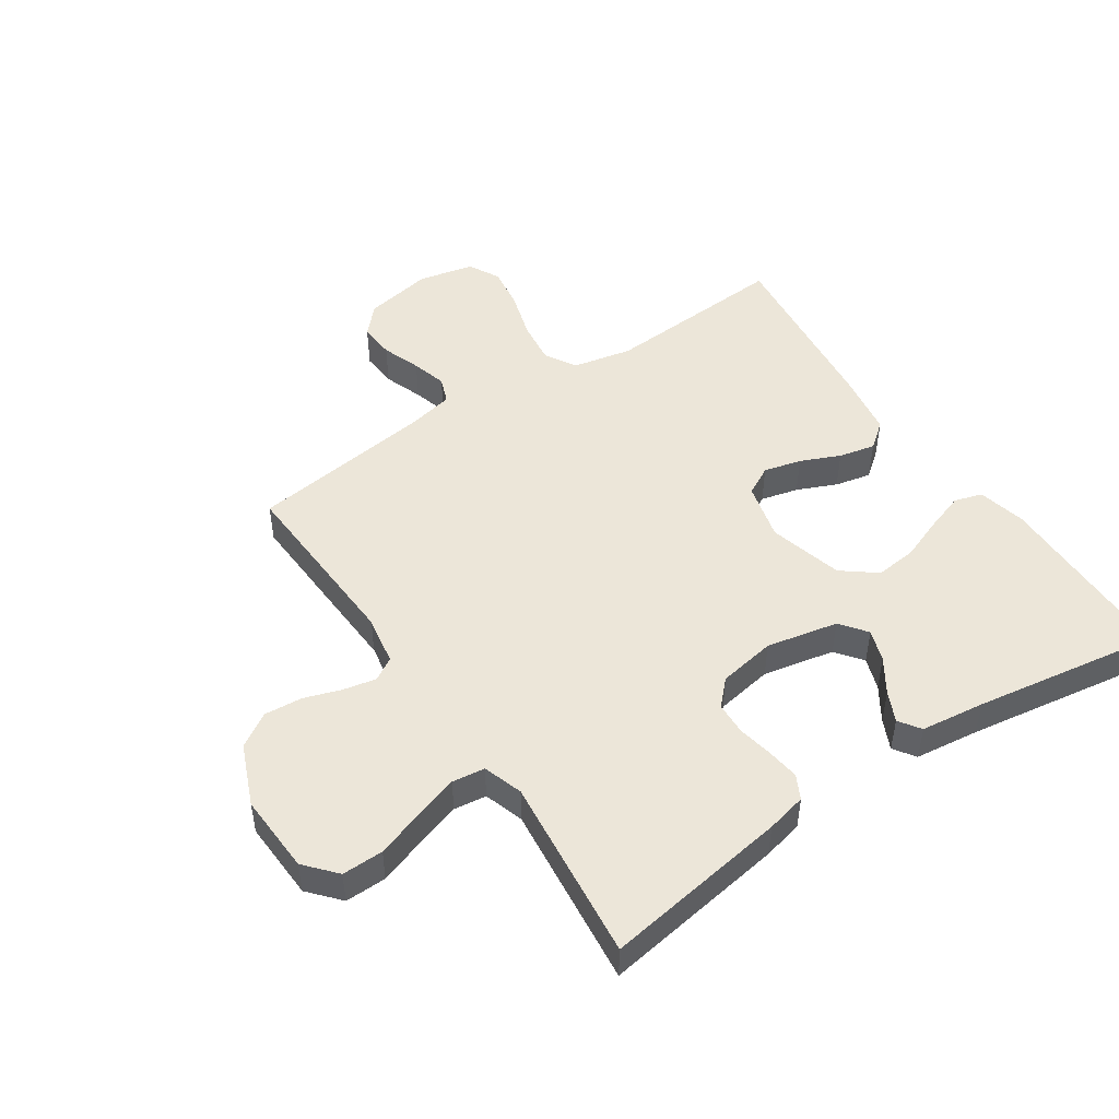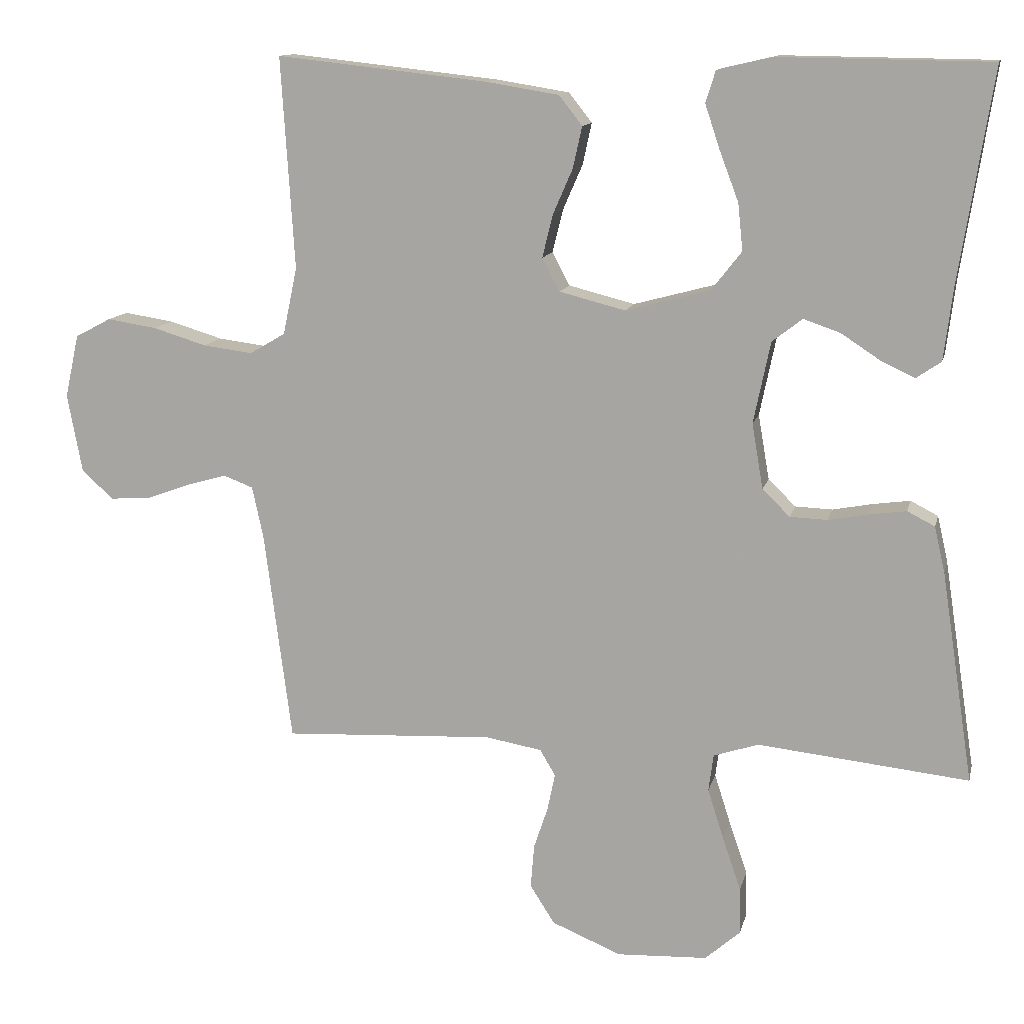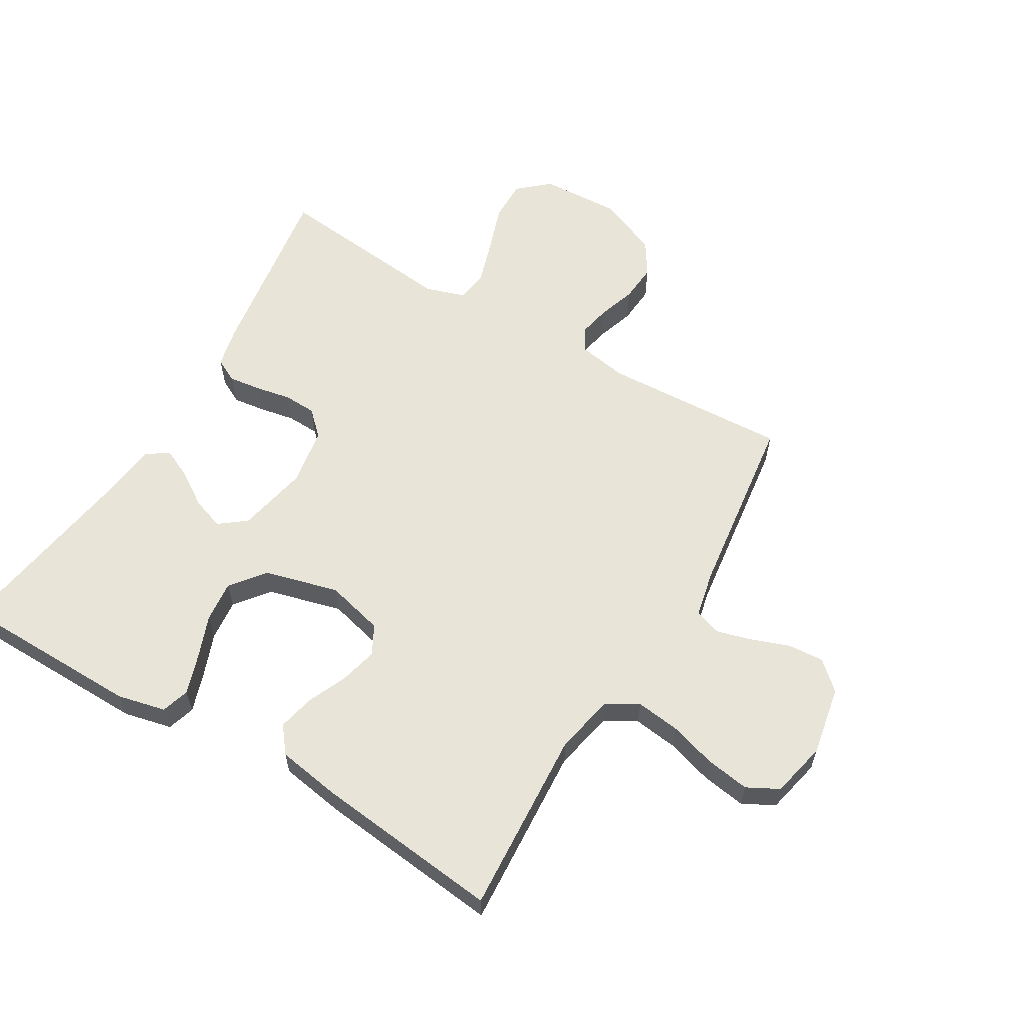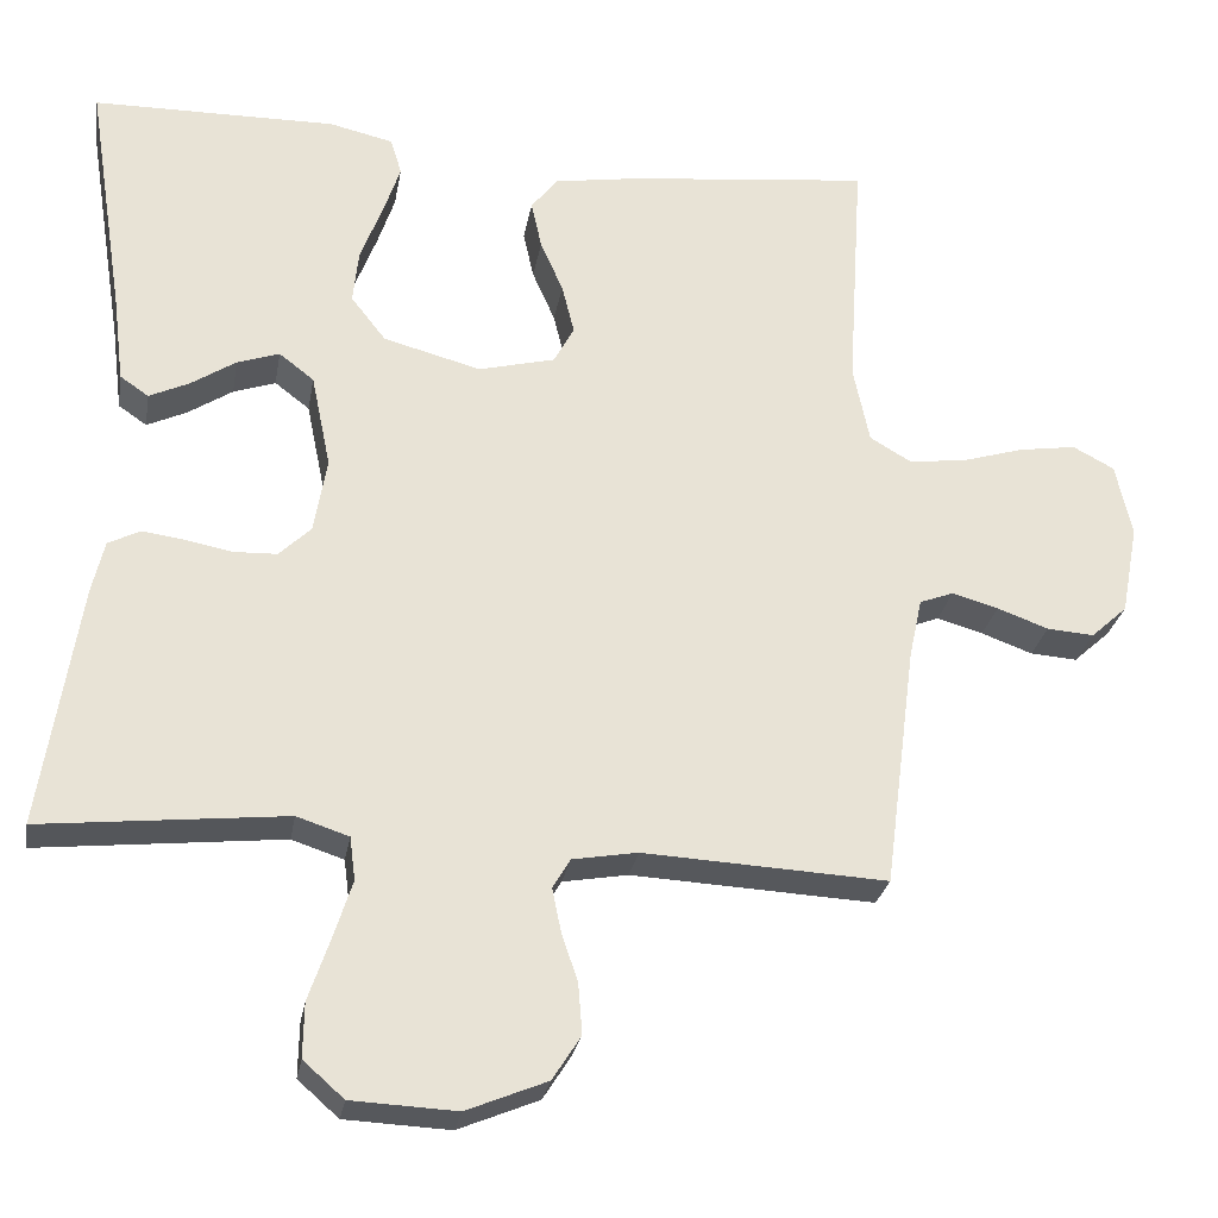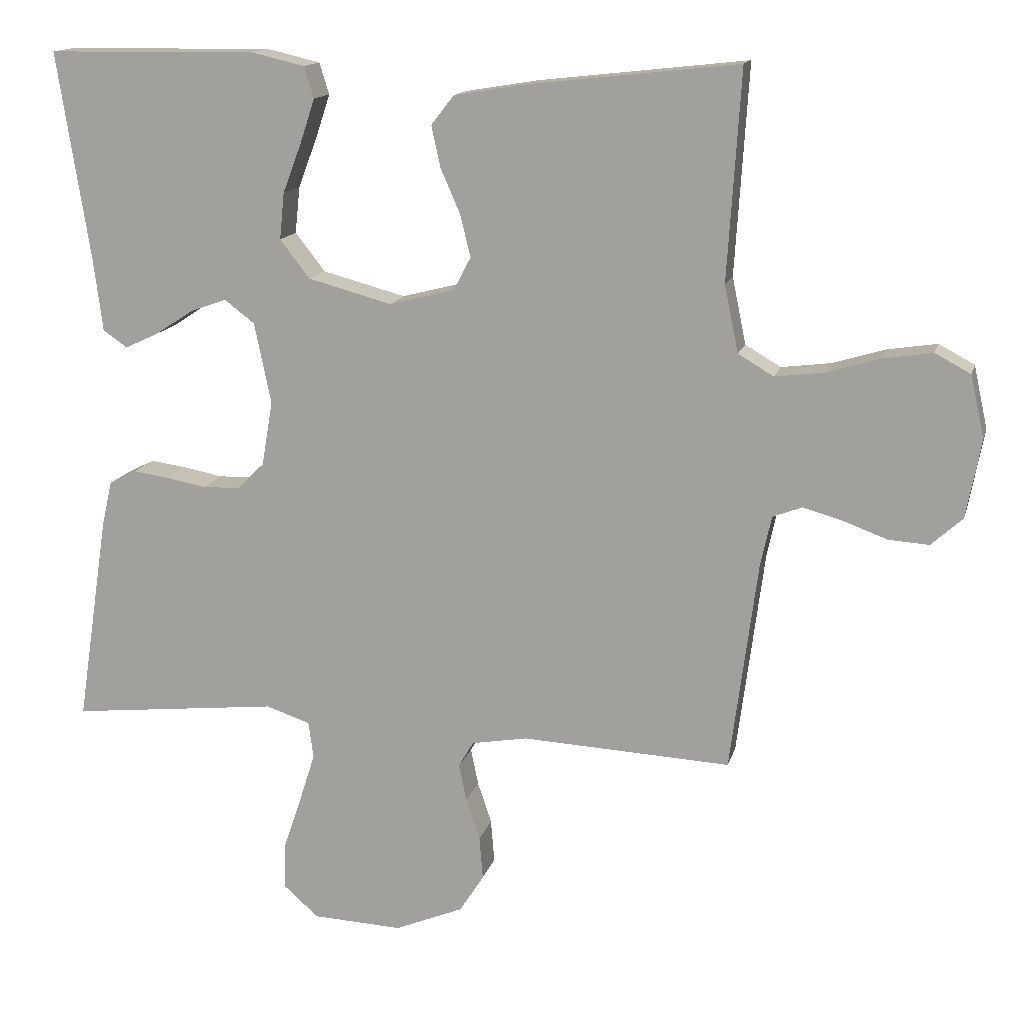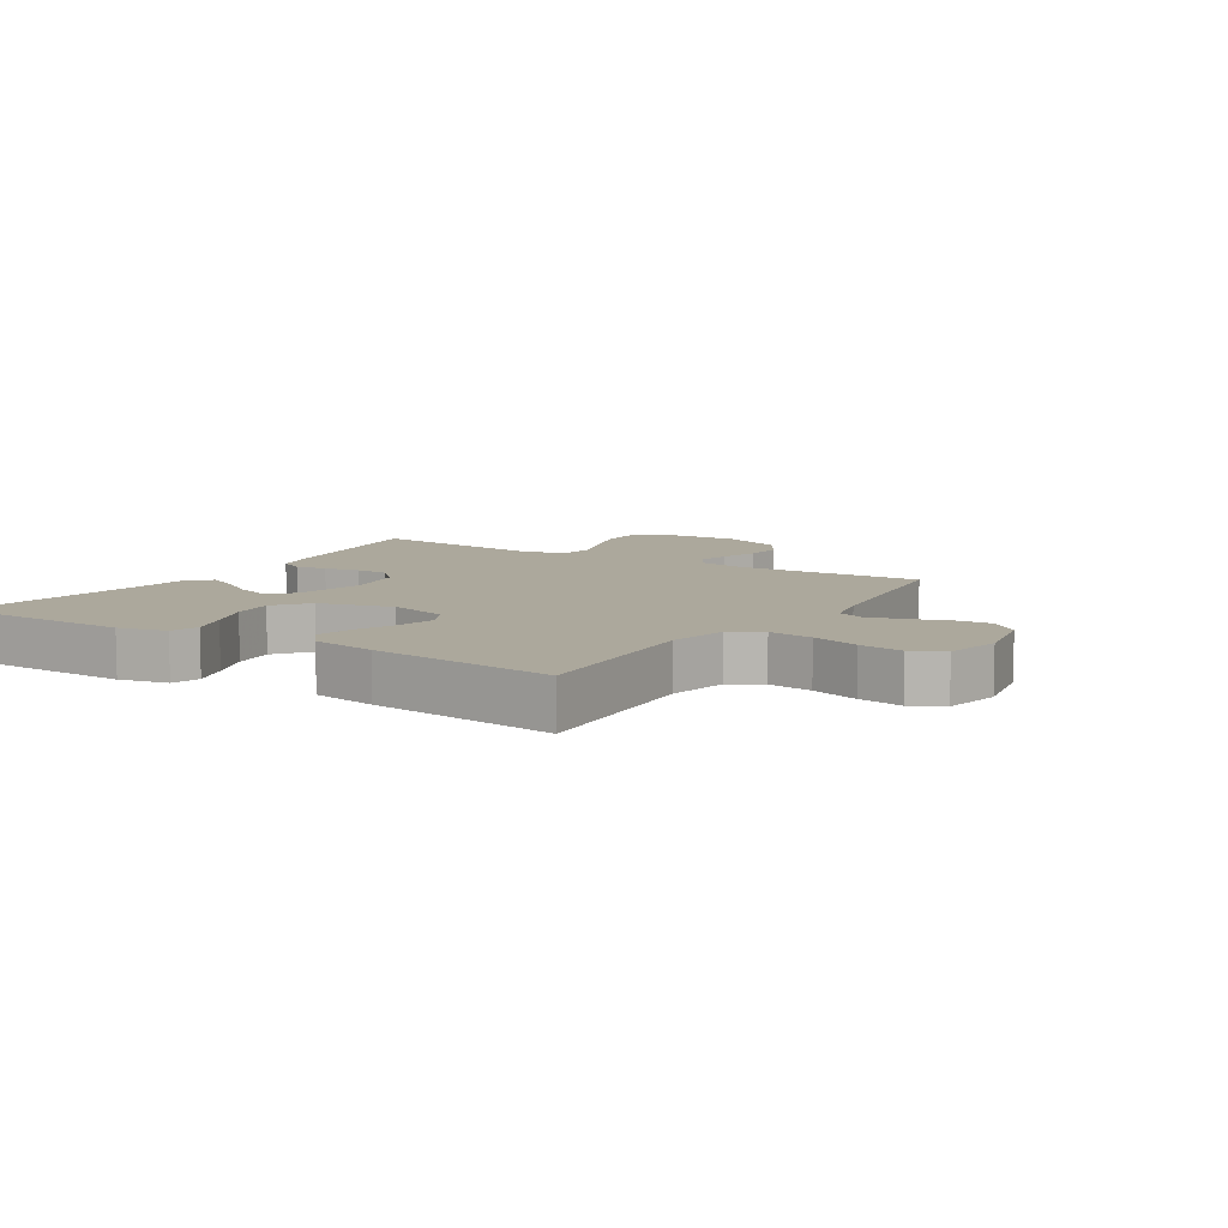
<metadata>
{"format":"obj","ext":"obj","renderer":"f3d","projection":"perspective","resolution":1024,"background":"white","views":[{"elev":48.6,"azim":-123.8,"up":"+Y"},{"elev":12.4,"azim":-167.2,"up":"+Z"},{"elev":59.9,"azim":30.7,"up":"+Y"},{"elev":-27.2,"azim":-9.8,"up":"+Z"},{"elev":14.4,"azim":13.8,"up":"+Z"},{"elev":8.5,"azim":32.2,"up":"+Y"}]}
</metadata>
<code>
v 0.5 0.07 -0.5
v 0.2 0.07 -0.485
v 0.12 0.07 -0.499
v 0.098 0.07 -0.536
v 0.109 0.07 -0.589
v 0.129 0.07 -0.649
v 0.134 0.07 -0.711
v 0.099 0.07 -0.766
v 0 0.07 -0.807
v -0.129 0.07 -0.801
v -0.179 0.07 -0.757
v -0.178 0.07 -0.69
v -0.152 0.07 -0.614
v -0.129 0.07 -0.542
v -0.136 0.07 -0.489
v -0.2 0.07 -0.468
v -0.5 0.07 -0.5
v -0.454 0.07 -0.2
v -0.439 0.07 -0.135
v -0.4 0.07 -0.115
v -0.348 0.07 -0.122
v -0.29 0.07 -0.133
v -0.237 0.07 -0.131
v -0.198 0.07 -0.093
v -0.182 0.07 0
v -0.206 0.07 0.116
v -0.249 0.07 0.149
v -0.301 0.07 0.131
v -0.356 0.07 0.095
v -0.405 0.07 0.072
v -0.44 0.07 0.096
v -0.453 0.07 0.2
v -0.5 0.07 0.5
v -0.2 0.07 0.504
v -0.122 0.07 0.486
v -0.108 0.07 0.441
v -0.129 0.07 0.378
v -0.156 0.07 0.307
v -0.163 0.07 0.24
v -0.12 0.07 0.185
v 0 0.07 0.153
v 0.094 0.07 0.177
v 0.119 0.07 0.224
v 0.104 0.07 0.285
v 0.076 0.07 0.349
v 0.063 0.07 0.408
v 0.096 0.07 0.45
v 0.2 0.07 0.467
v 0.5 0.07 0.5
v 0.481 0.07 0.2
v 0.501 0.07 0.104
v 0.552 0.07 0.074
v 0.623 0.07 0.083
v 0.699 0.07 0.106
v 0.77 0.07 0.117
v 0.821 0.07 0.09
v 0.841 0.07 0
v 0.82 0.07 -0.112
v 0.775 0.07 -0.153
v 0.717 0.07 -0.149
v 0.654 0.07 -0.126
v 0.597 0.07 -0.11
v 0.555 0.07 -0.126
v 0.539 0.07 -0.2
v 0.5 0 -0.5
v 0.2 0 -0.485
v 0.12 0 -0.499
v 0.098 0 -0.536
v 0.109 0 -0.589
v 0.129 0 -0.649
v 0.134 0 -0.711
v 0.099 0 -0.766
v 0 0 -0.807
v -0.129 0 -0.801
v -0.179 0 -0.757
v -0.178 0 -0.69
v -0.152 0 -0.614
v -0.129 0 -0.542
v -0.136 0 -0.489
v -0.2 0 -0.468
v -0.5 0 -0.5
v -0.454 0 -0.2
v -0.439 0 -0.135
v -0.4 0 -0.115
v -0.348 0 -0.122
v -0.29 0 -0.133
v -0.237 0 -0.131
v -0.198 0 -0.093
v -0.182 0 0
v -0.206 0 0.116
v -0.249 0 0.149
v -0.301 0 0.131
v -0.356 0 0.095
v -0.405 0 0.072
v -0.44 0 0.096
v -0.453 0 0.2
v -0.5 0 0.5
v -0.2 0 0.504
v -0.122 0 0.486
v -0.108 0 0.441
v -0.129 0 0.378
v -0.156 0 0.307
v -0.163 0 0.24
v -0.12 0 0.185
v 0 0 0.153
v 0.094 0 0.177
v 0.119 0 0.224
v 0.104 0 0.285
v 0.076 0 0.349
v 0.063 0 0.408
v 0.096 0 0.45
v 0.2 0 0.467
v 0.5 0 0.5
v 0.481 0 0.2
v 0.501 0 0.104
v 0.552 0 0.074
v 0.623 0 0.083
v 0.699 0 0.106
v 0.77 0 0.117
v 0.821 0 0.09
v 0.841 0 0
v 0.82 0 -0.112
v 0.775 0 -0.153
v 0.717 0 -0.149
v 0.654 0 -0.126
v 0.597 0 -0.11
v 0.555 0 -0.126
v 0.539 0 -0.2
f 59 60 61
f 58 59 61
f 57 58 61
f 56 57 61
f 55 56 61
f 54 55 61
f 53 54 61
f 52 53 61 62
f 51 52 62 63
f 48 49 50
f 47 48 50
f 46 47 50
f 45 46 50
f 44 45 50
f 43 44 50 51
f 51 63 64
f 43 51 64
f 42 43 64
f 36 37 38
f 35 36 38
f 34 35 38
f 33 34 38
f 32 33 38
f 32 38 39
f 31 32 39
f 30 31 39
f 29 30 39
f 28 29 39
f 27 28 39
f 26 27 39 40
f 20 21 22
f 19 20 22
f 18 19 22
f 17 18 22
f 16 17 22
f 15 16 22 23
f 11 12 13
f 10 11 13
f 9 10 13
f 8 9 13
f 7 8 13
f 6 7 13
f 5 6 13
f 4 5 13 14
f 3 4 14 15
f 64 1 2
f 42 64 2
f 41 42 2
f 41 2 3
f 40 41 3
f 26 40 3
f 25 26 3
f 3 15 23 24
f 3 24 25
f 125 124 123
f 125 123 122
f 125 122 121
f 125 121 120
f 125 120 119
f 125 119 118
f 125 118 117
f 126 125 117 116
f 127 126 116 115
f 114 113 112
f 114 112 111
f 114 111 110
f 114 110 109
f 114 109 108
f 115 114 108 107
f 128 127 115
f 128 115 107
f 128 107 106
f 102 101 100
f 102 100 99
f 102 99 98
f 102 98 97
f 102 97 96
f 103 102 96
f 103 96 95
f 103 95 94
f 103 94 93
f 103 93 92
f 103 92 91
f 104 103 91 90
f 86 85 84
f 86 84 83
f 86 83 82
f 86 82 81
f 86 81 80
f 87 86 80 79
f 77 76 75
f 77 75 74
f 77 74 73
f 77 73 72
f 77 72 71
f 77 71 70
f 77 70 69
f 78 77 69 68
f 79 78 68 67
f 66 65 128
f 66 128 106
f 66 106 105
f 67 66 105
f 67 105 104
f 67 104 90
f 67 90 89
f 88 87 79 67
f 89 88 67
f 1 65 66 2
f 2 66 67 3
f 3 67 68 4
f 4 68 69 5
f 5 69 70 6
f 6 70 71 7
f 7 71 72 8
f 8 72 73 9
f 9 73 74 10
f 10 74 75 11
f 11 75 76 12
f 12 76 77 13
f 13 77 78 14
f 14 78 79 15
f 15 79 80 16
f 16 80 81 17
f 17 81 82 18
f 18 82 83 19
f 19 83 84 20
f 20 84 85 21
f 21 85 86 22
f 22 86 87 23
f 23 87 88 24
f 24 88 89 25
f 25 89 90 26
f 26 90 91 27
f 27 91 92 28
f 28 92 93 29
f 29 93 94 30
f 30 94 95 31
f 31 95 96 32
f 32 96 97 33
f 33 97 98 34
f 34 98 99 35
f 35 99 100 36
f 36 100 101 37
f 37 101 102 38
f 38 102 103 39
f 39 103 104 40
f 40 104 105 41
f 41 105 106 42
f 42 106 107 43
f 43 107 108 44
f 44 108 109 45
f 45 109 110 46
f 46 110 111 47
f 47 111 112 48
f 48 112 113 49
f 49 113 114 50
f 50 114 115 51
f 51 115 116 52
f 52 116 117 53
f 53 117 118 54
f 54 118 119 55
f 55 119 120 56
f 56 120 121 57
f 57 121 122 58
f 58 122 123 59
f 59 123 124 60
f 60 124 125 61
f 61 125 126 62
f 62 126 127 63
f 63 127 128 64
f 64 128 65 1

</code>
